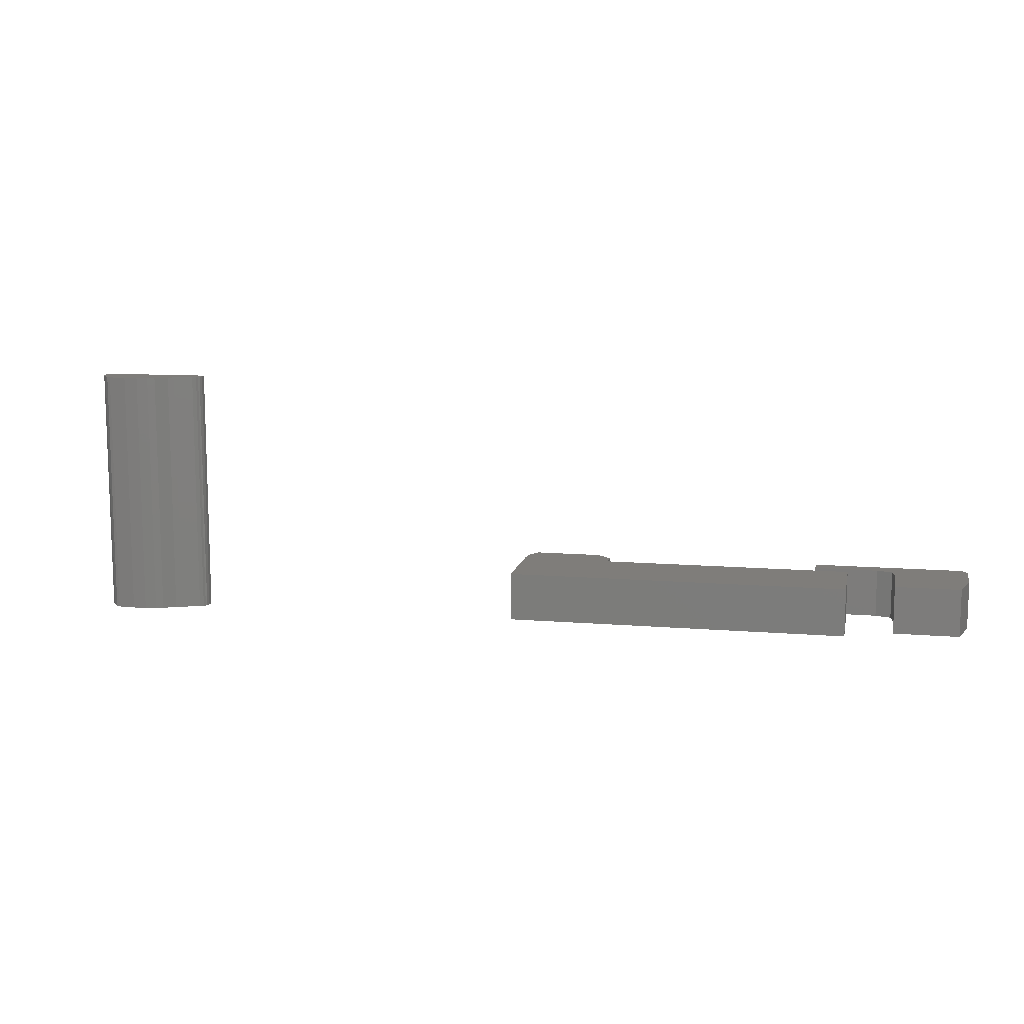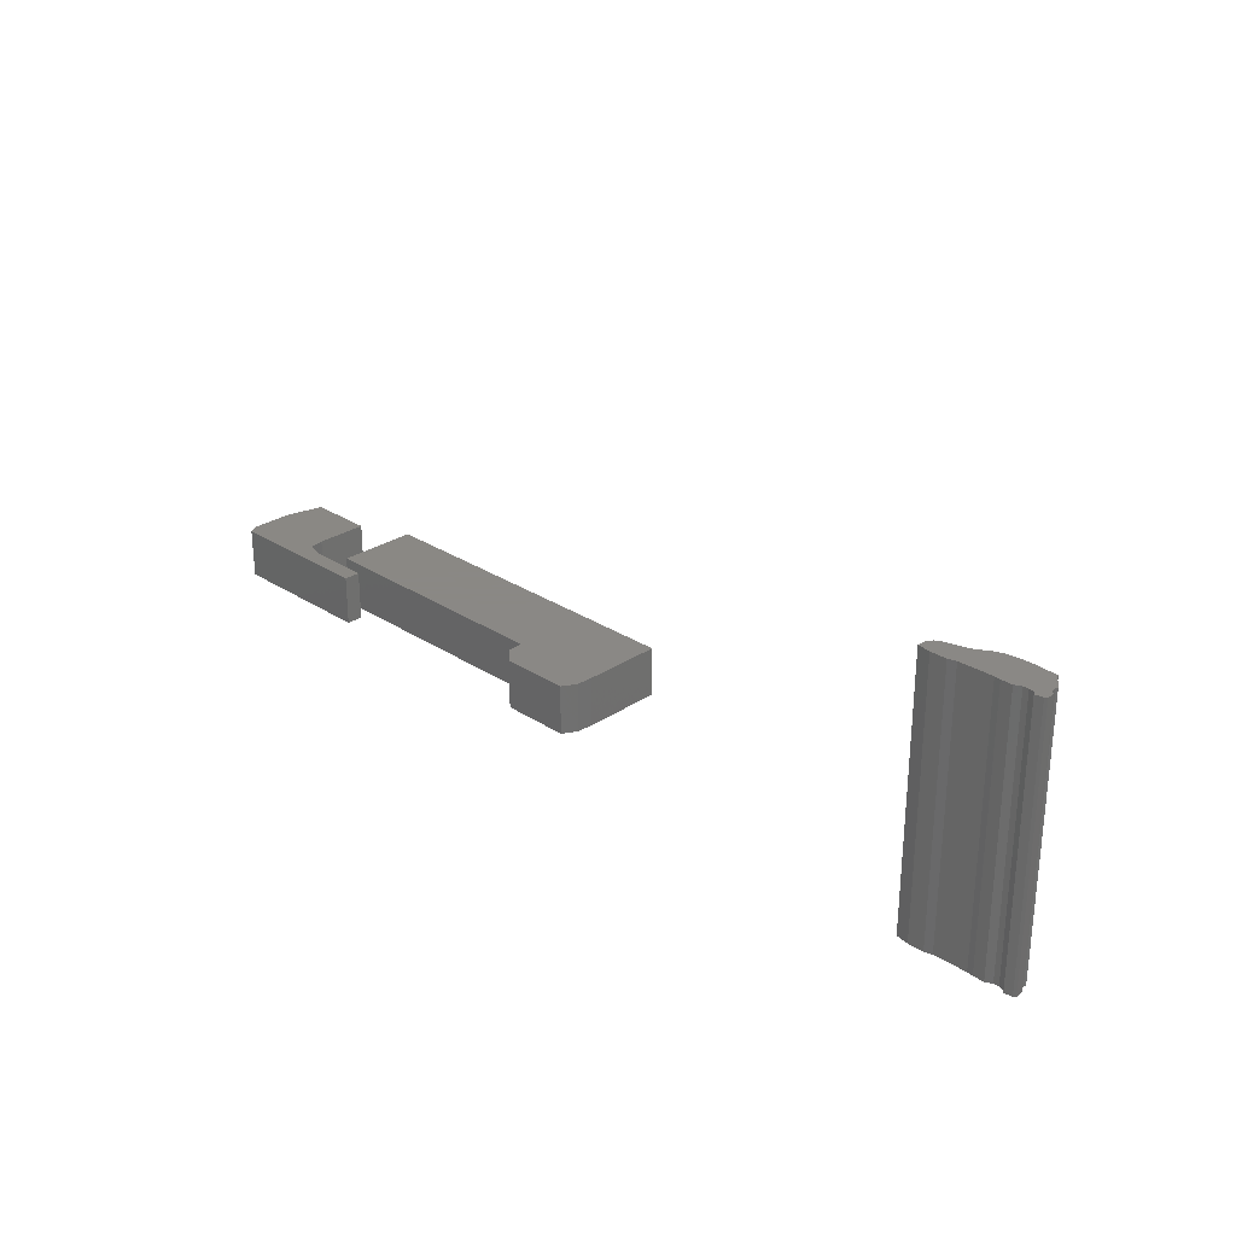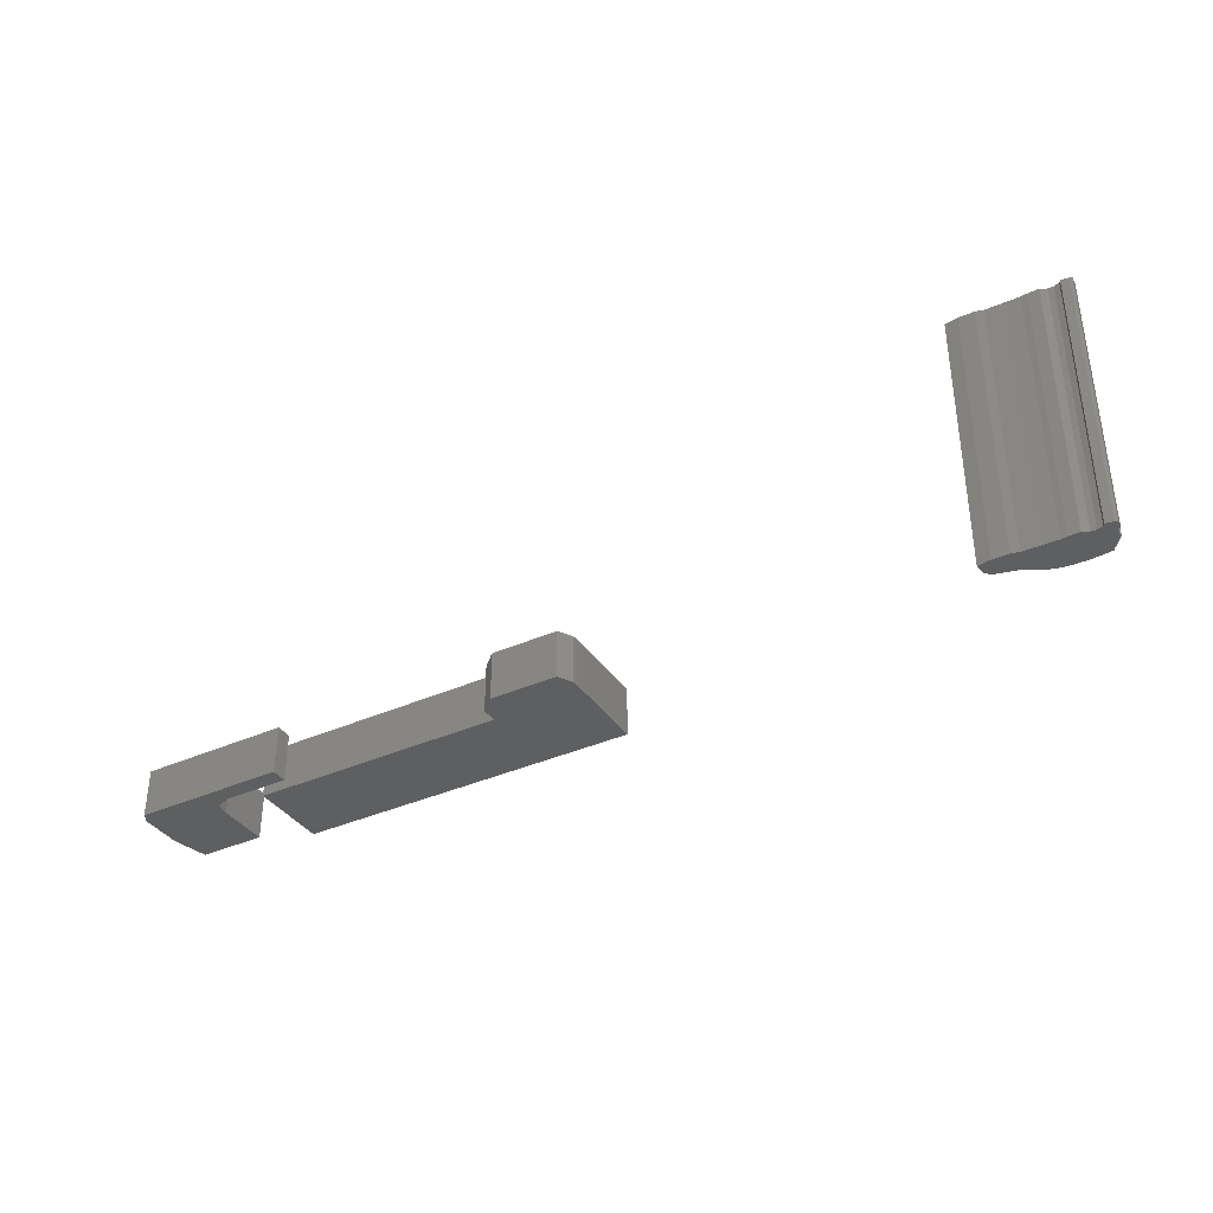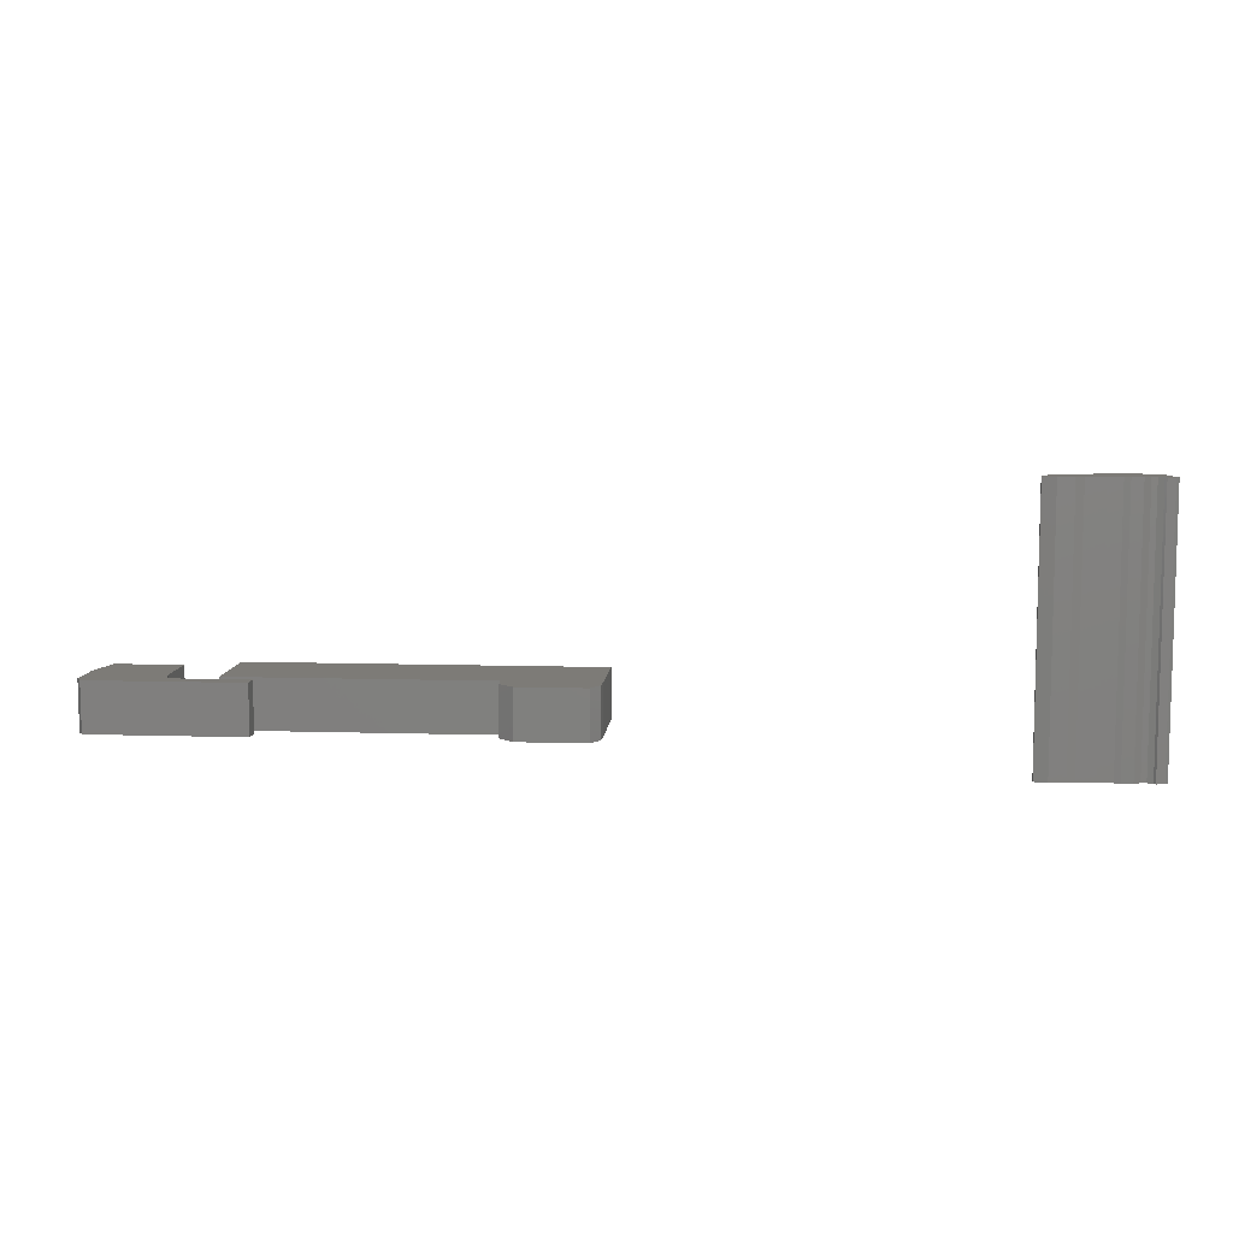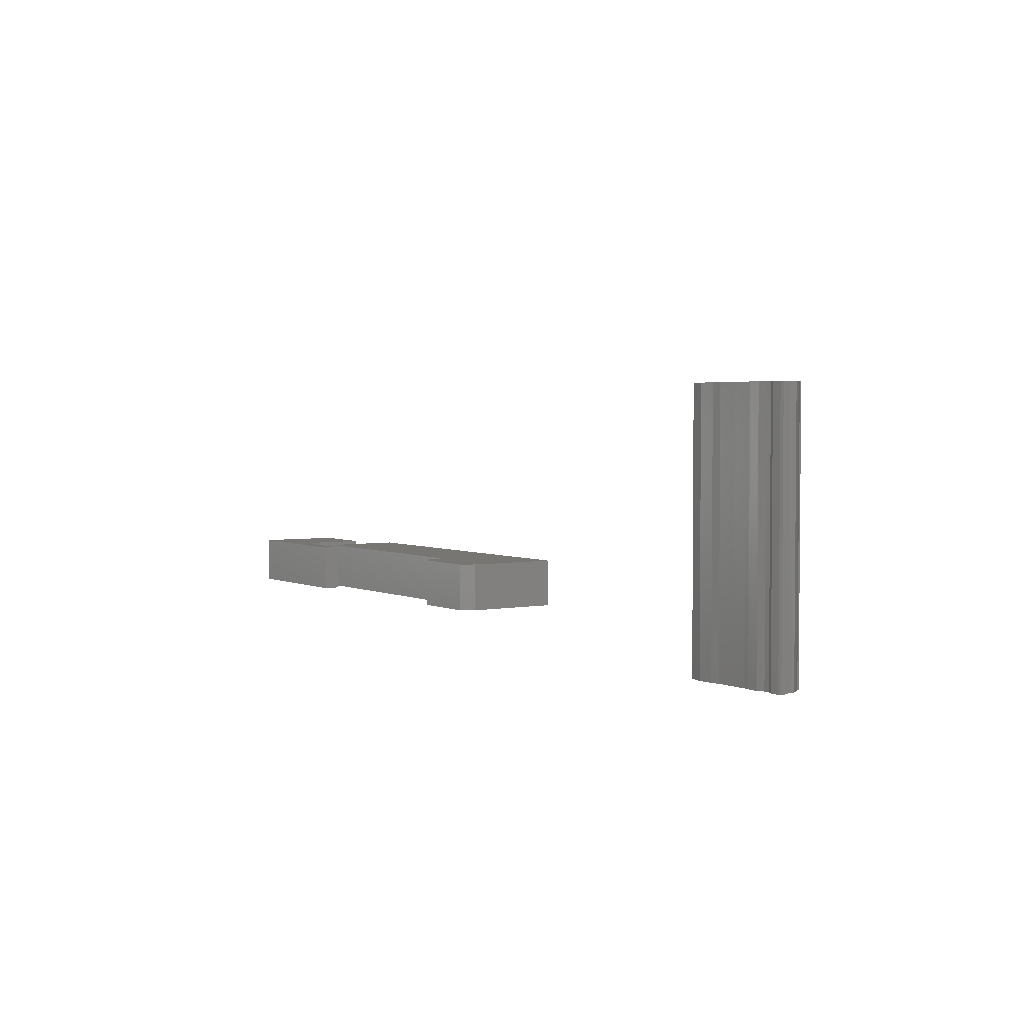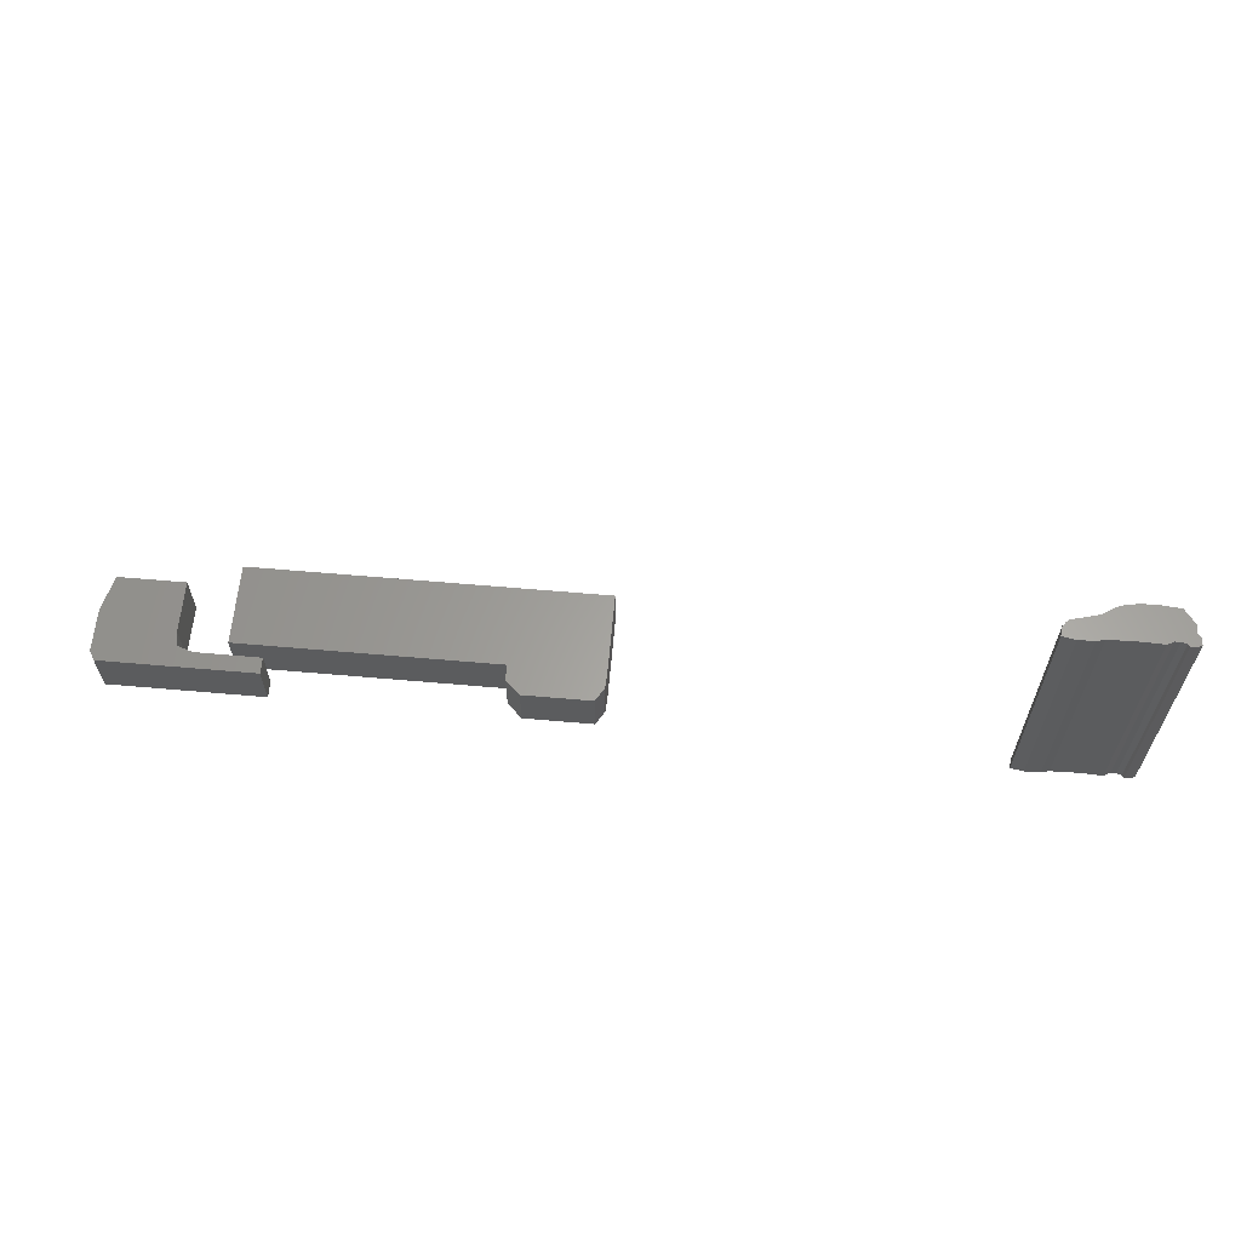
<metadata>
{"format":"stl","ext":"stl","renderer":"f3d","projection":"perspective","resolution":1024,"background":"white","views":[{"elev":11.2,"azim":-168.5,"up":"+Z"},{"elev":27.7,"azim":44.8,"up":"+Z"},{"elev":-37.1,"azim":29.9,"up":"+Z"},{"elev":8.5,"azim":4.9,"up":"+Z"},{"elev":3.0,"azim":56.0,"up":"+Z"},{"elev":62.2,"azim":5.1,"up":"+Z"}]}
</metadata>
<code>
# stl→obj: 104 verts, 196 faces
v 31.09 0.4132 8.594
v 31.1 0.6118 -1
v 31.09 0.4132 -1
v 31.1 0.6118 8.594
v 31.14 0.7851 -1
v 31.14 0.7851 8.594
v 31.19 0.8215 -1
v 31.19 0.8215 8.594
v 31.24 0.9111 -1
v 31.24 0.9111 8.594
v 31.37 1.004 -1
v 31.37 1.004 8.594
v 32.09 1.193 8.594
v 32.09 1.193 -1
v 32.31 1.273 -1
v 32.31 1.273 8.594
v 32.77 1.557 -1
v 32.77 1.557 8.594
v 33.04 1.657 -1
v 33.04 1.657 8.594
v 33.48 1.72 -1
v 33.48 1.72 8.594
v 33.99 1.732 8.594
v 33.99 1.732 -1
v 34.65 1.68 -1
v 34.65 1.68 8.594
v 34.76 1.661 -1
v 34.76 1.661 8.594
v 34.77 1.593 -1
v 34.77 1.593 8.594
v 34.98 1.348 8.594
v 34.98 1.348 -1
v 35.14 1.12 -1
v 35.14 1.12 8.594
v 35.11 1.034 8.594
v 35.11 1.034 -1
v 35.14 0.817 -1
v 35.14 0.817 8.594
v 35.23 0.7863 -1
v 35.23 0.7863 8.594
v 35.27 0.4717 -1
v 35.27 0.4717 8.594
v 35.17 0.4314 -1
v 35.17 0.4314 8.594
v 34.89 0.382 -1
v 34.89 0.382 8.594
v 34.83 0.4844 -1
v 34.83 0.4844 8.594
v 34.63 0.5357 -1
v 34.63 0.5357 8.594
v 34.44 0.5314 -1
v 34.44 0.5314 8.594
v 34.21 0.4122 -1
v 34.21 0.4122 8.594
v 33.81 0.4193 -1
v 33.81 0.4193 8.594
v 33.6 0.4417 8.594
v 33.6 0.4417 -1
v 33.08 0.4332 8.594
v 33.08 0.4332 -1
v 32.41 0.4174 8.594
v 32.41 0.4174 -1
v 32.12 0.343 -1
v 32.12 0.343 8.594
v 31.56 0.3325 -1
v 31.56 0.3325 8.594
v 4.888 4.273 1.784
v 4.888 4.273 0
v 4.888 1.38 0
v 4.888 1.38 1.784
v 14.17 1.38 0
v 14.17 1.38 1.784
v 14.17 0.8159 0
v 14.17 0.8159 1.784
v 14.7 0.3247 0
v 14.7 0.3247 1.784
v 17.16 0.3247 1.784
v 17.16 0.3247 0
v 17.45 0.8251 0
v 17.45 0.8251 1.784
v 17.48 1.4 0
v 17.48 1.4 1.784
v 17.48 4.273 0
v 17.48 4.273 1.784
v 0.5814 0.3427 1.784
v 0.3918 0.6769 0
v 0.5814 0.3427 0
v 0.3918 0.6769 1.784
v 0.3918 2.206 0
v 0.3918 2.206 1.784
v 0.7167 3.504 0
v 0.7167 3.504 1.784
v 3.125 3.504 0
v 3.125 3.504 1.784
v 3.125 1.626 0
v 3.125 1.626 1.784
v 3.213 1.122 1.784
v 3.213 1.122 0
v 3.777 0.9281 0
v 3.777 0.9281 1.784
v 6.126 0.9281 0
v 6.126 0.9281 1.784
v 6.126 0.3427 0
v 6.126 0.3427 1.784
f 1 2 3
f 4 2 1
f 4 5 2
f 6 5 4
f 6 7 5
f 8 7 6
f 8 9 7
f 10 9 8
f 10 11 9
f 12 11 10
f 13 11 12
f 13 14 11
f 13 15 14
f 16 15 13
f 16 17 15
f 18 17 16
f 18 19 17
f 20 19 18
f 20 21 19
f 22 21 20
f 23 21 22
f 23 24 21
f 23 25 24
f 26 25 23
f 26 27 25
f 28 27 26
f 28 29 27
f 30 29 28
f 31 29 30
f 31 32 29
f 31 33 32
f 34 33 31
f 35 33 34
f 35 36 33
f 35 37 36
f 38 37 35
f 38 39 37
f 40 39 38
f 40 41 39
f 42 41 40
f 42 43 41
f 44 43 42
f 44 45 43
f 46 45 44
f 46 47 45
f 48 47 46
f 48 49 47
f 50 49 48
f 50 51 49
f 52 51 50
f 52 53 51
f 54 53 52
f 54 55 53
f 56 55 54
f 57 55 56
f 57 58 55
f 59 58 57
f 59 60 58
f 61 60 59
f 61 62 60
f 61 63 62
f 64 63 61
f 64 65 63
f 66 65 64
f 66 3 65
f 1 3 66
f 27 29 25
f 32 33 36
f 39 41 43
f 37 39 43
f 37 43 47
f 47 43 45
f 36 37 49
f 32 36 49
f 37 47 49
f 29 32 51
f 24 25 51
f 25 29 51
f 32 49 51
f 51 53 55
f 24 51 55
f 21 24 58
f 19 21 58
f 24 55 58
f 17 19 60
f 15 17 60
f 19 58 60
f 14 15 62
f 15 60 62
f 14 62 63
f 9 11 7
f 11 14 65
f 14 63 65
f 7 11 65
f 5 7 2
f 7 65 2
f 2 65 3
f 28 26 30
f 31 35 34
f 40 44 42
f 38 44 40
f 38 48 44
f 48 46 44
f 35 50 38
f 31 50 35
f 38 50 48
f 30 52 31
f 23 52 26
f 26 52 30
f 31 52 50
f 52 56 54
f 23 56 52
f 22 57 23
f 20 57 22
f 23 57 56
f 18 59 20
f 16 59 18
f 20 59 57
f 13 61 16
f 16 61 59
f 13 64 61
f 10 8 12
f 12 66 13
f 13 66 64
f 8 66 12
f 6 4 8
f 8 4 66
f 4 1 66
f 67 68 69
f 70 67 69
f 70 69 71
f 72 70 71
f 72 71 73
f 74 72 73
f 74 73 75
f 76 74 75
f 76 75 77
f 77 75 78
f 77 78 79
f 80 77 79
f 80 79 81
f 82 80 81
f 82 81 83
f 84 82 83
f 84 83 68
f 67 84 68
f 73 71 75
f 68 71 69
f 78 81 79
f 75 81 78
f 71 81 75
f 68 83 71
f 71 83 81
f 74 76 72
f 67 70 72
f 77 80 82
f 76 77 82
f 72 76 82
f 67 72 84
f 72 82 84
f 85 86 87
f 88 86 85
f 88 89 86
f 90 89 88
f 90 91 89
f 92 91 90
f 92 93 91
f 94 93 92
f 94 95 93
f 96 95 94
f 97 95 96
f 97 98 95
f 97 99 98
f 100 99 97
f 100 101 99
f 102 101 100
f 102 103 101
f 104 103 102
f 104 85 103
f 85 87 103
f 98 99 87
f 86 95 87
f 89 95 86
f 91 95 89
f 87 95 98
f 99 103 87
f 91 93 95
f 99 101 103
f 97 85 100
f 88 85 96
f 90 88 96
f 92 90 96
f 85 97 96
f 100 85 104
f 92 96 94
f 100 104 102

</code>
